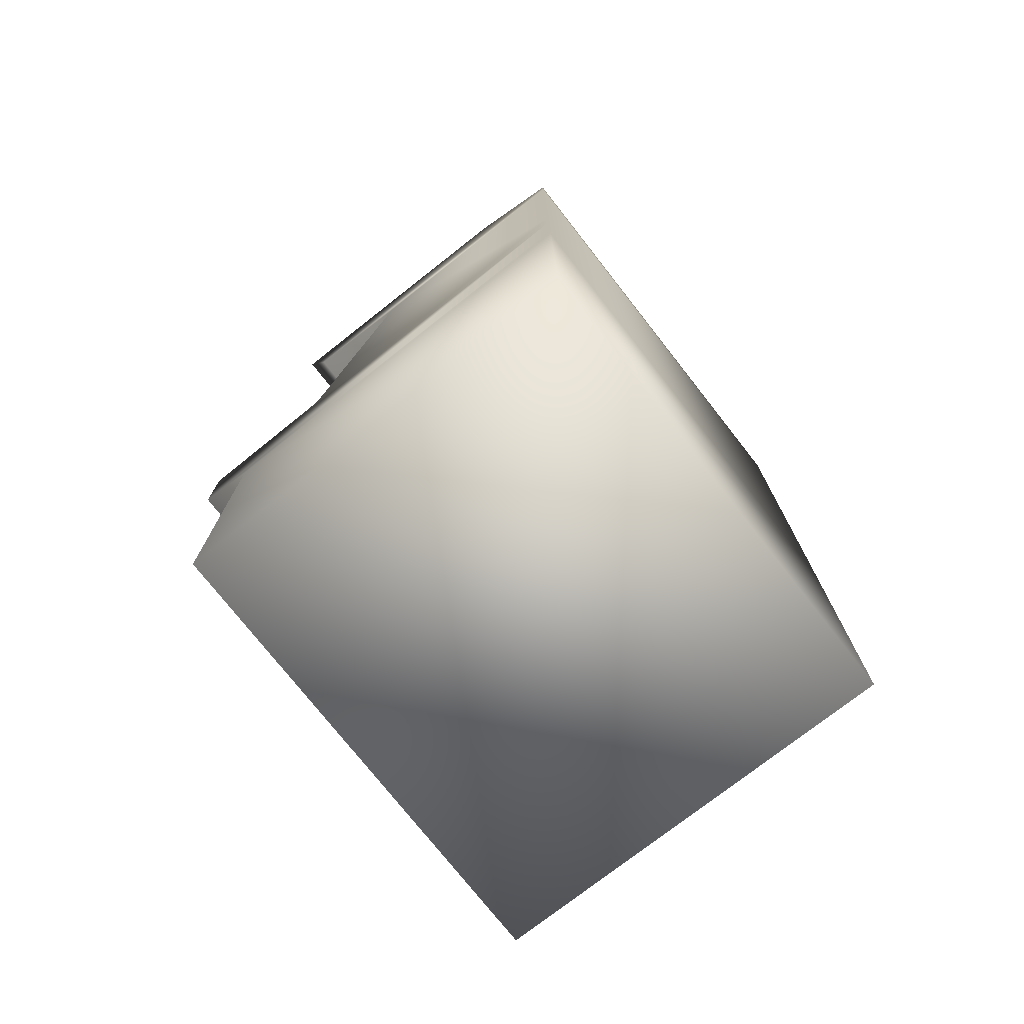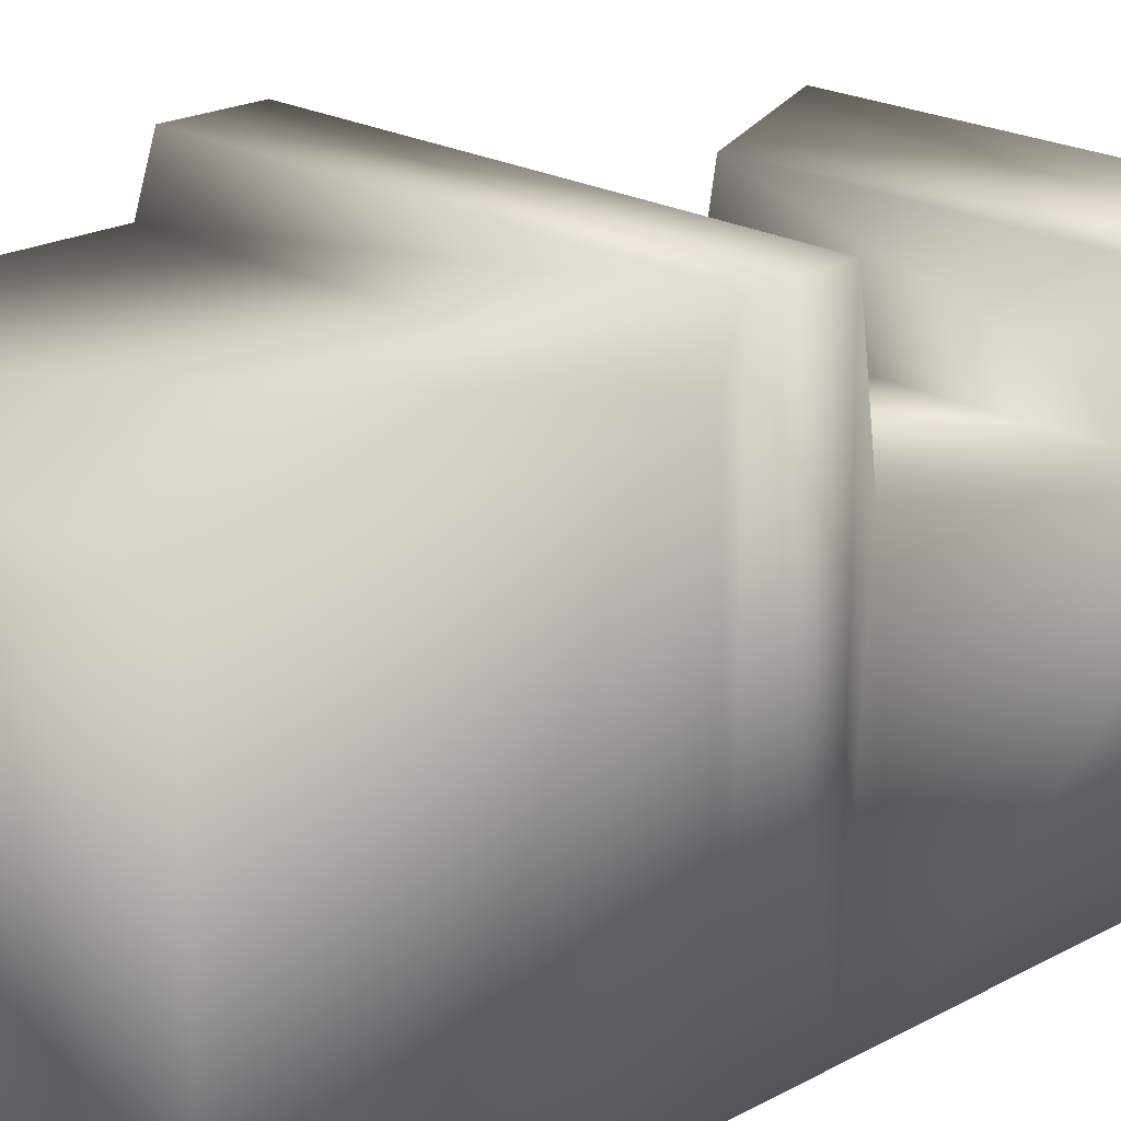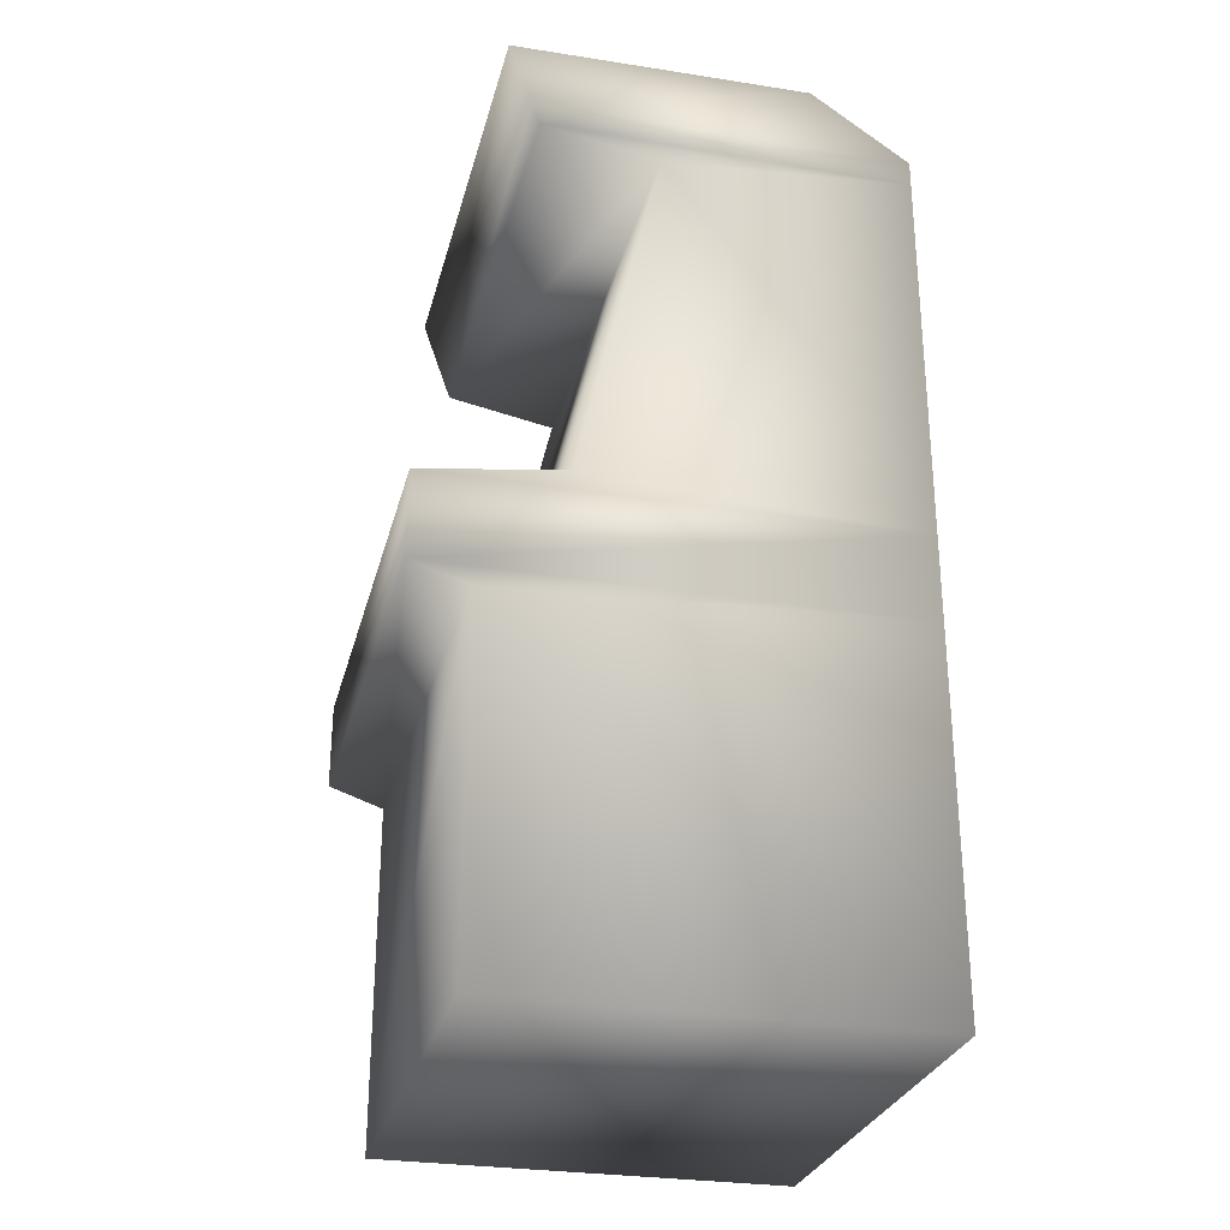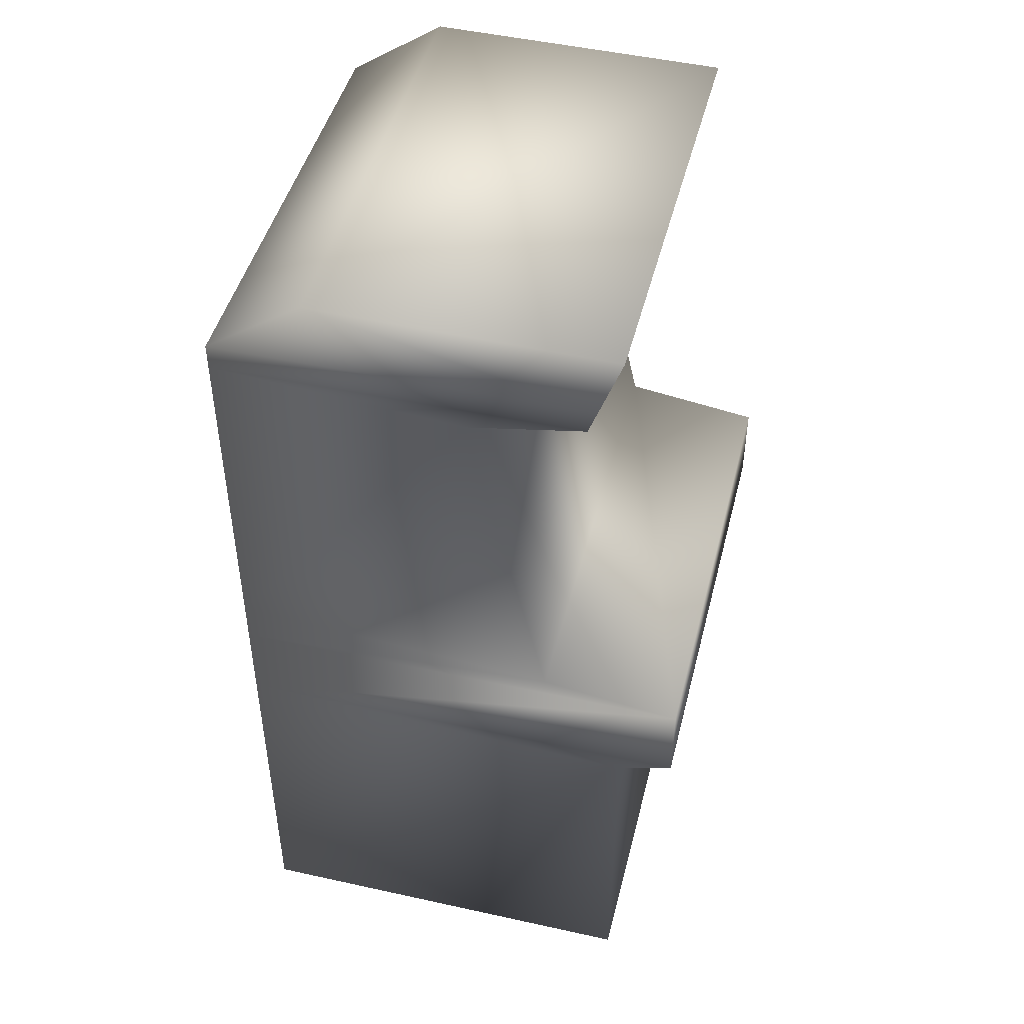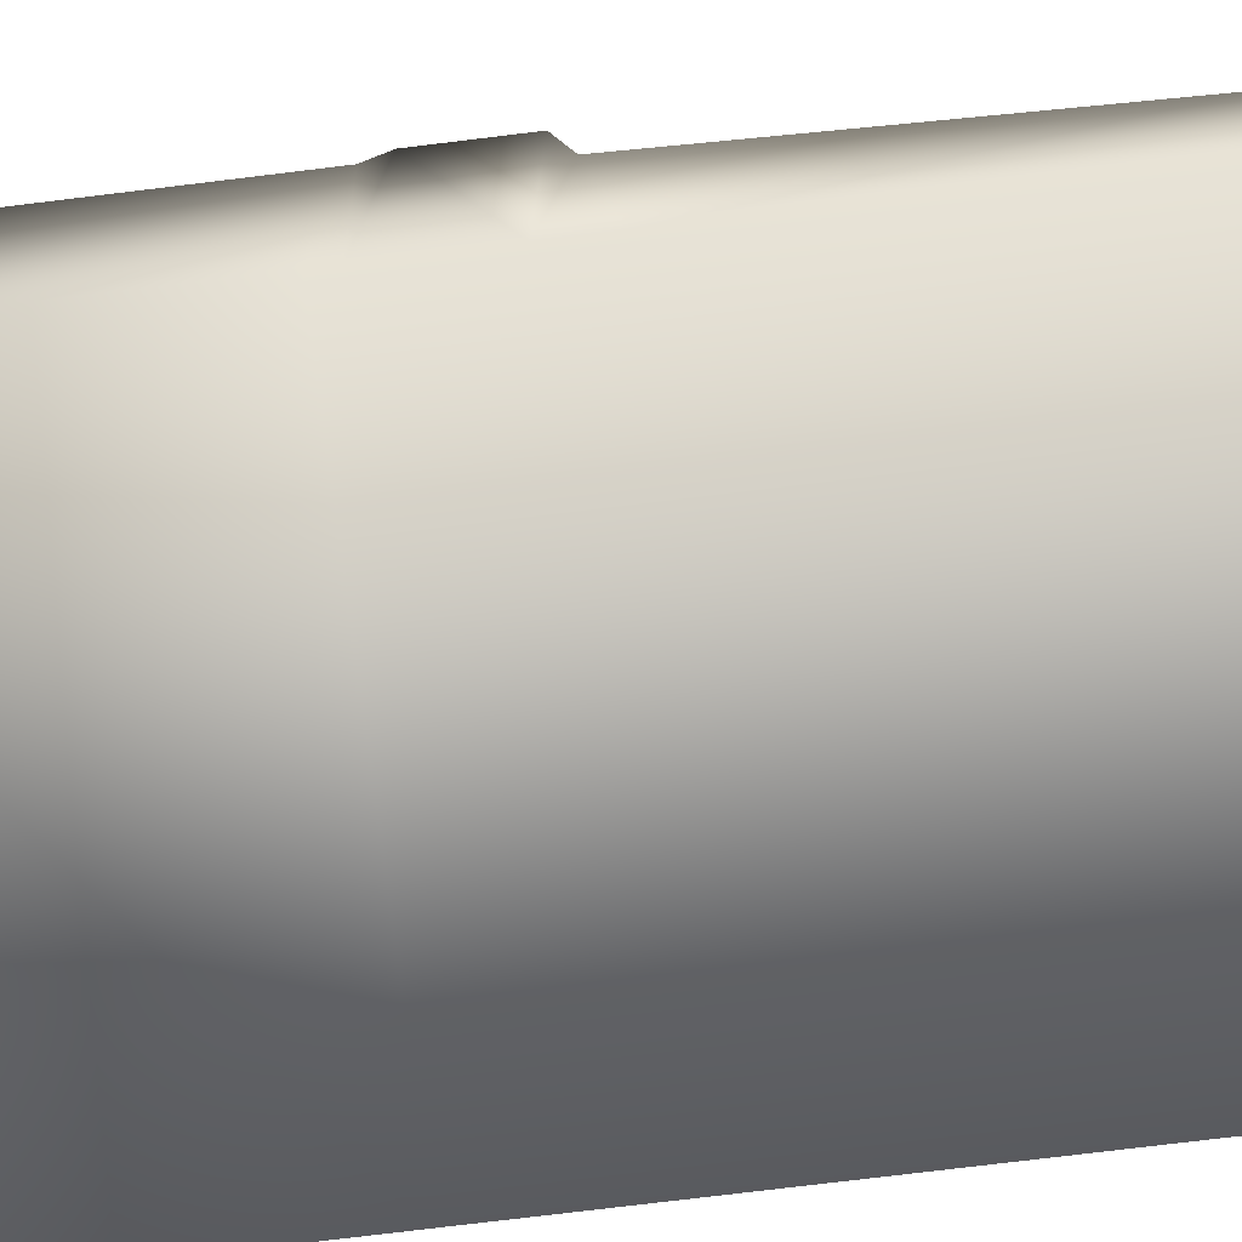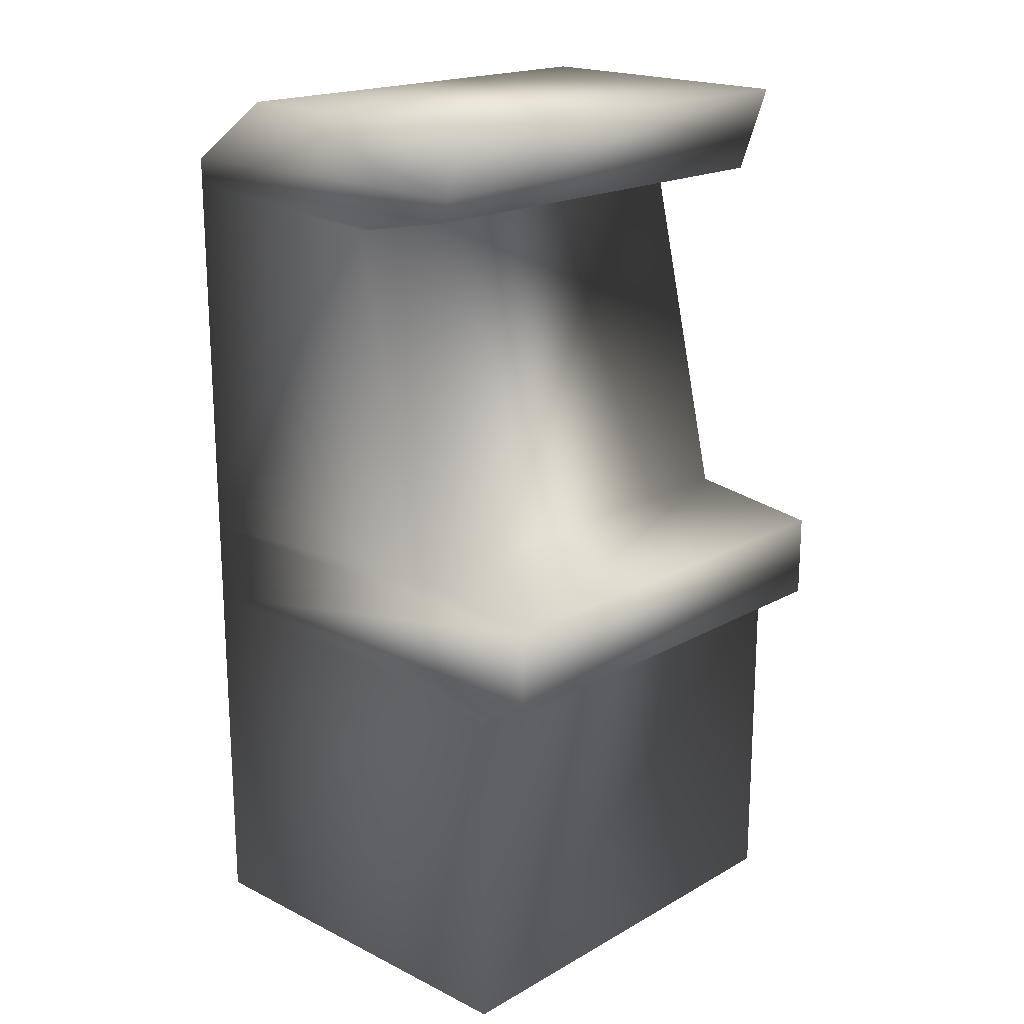
<metadata>
{"format":"obj","ext":"obj","renderer":"f3d","projection":"perspective","resolution":1024,"background":"white","views":[{"elev":-75.4,"azim":128.1,"up":"+Y"},{"elev":20.9,"azim":45.6,"up":"+Z"},{"elev":-28.4,"azim":76.2,"up":"+Y"},{"elev":46.4,"azim":-75.9,"up":"+Y"},{"elev":-77.2,"azim":96.9,"up":"+Z"},{"elev":18.8,"azim":-46.8,"up":"+Y"}]}
</metadata>
<code>
o Cube
v 1 0 -1
v 1 0 0.7638
v -1 0 0.7638
v -1 0 -1
v 1 4 -0.5851
v 1 3.987 0.684
v -1 3.987 0.684
v -1 4 -0.5851
v 1 3.6 -1
v 1 3.61 0.552
v -1 3.61 0.552
v -1 3.6 -1
v 1 1.941 -1
v 1 1.941 1
v -1 1.941 1
v -1 1.941 -1
v 1 3.532 -1
v 1 3.517 0.05911
v -1 3.517 0.05911
v -1 3.532 -1
v 1 2.131 -1
v 1 2.023 0.4032
v -1 2.023 0.4032
v -1 2.131 -1
v 1 1.574 -1
v 1 1.574 1
v -1 1.574 1
v -1 1.574 -1
v 1 1.493 -1
v 1 1.493 0.7638
v -1 1.493 0.7638
v -1 1.493 -1
v 1 3.712 -1
v 1 3.716 0.5891
v -1 3.716 0.5891
v -1 3.712 -1
f 2 4 1
f 8 6 5
f 5 34 33
f 6 35 34
f 35 8 36
f 1 32 29
f 9 36 33
f 19 12 20
f 18 11 19
f 9 18 17
f 13 26 25
f 14 27 26
f 15 28 27
f 13 24 21
f 17 12 9
f 21 18 22
f 18 23 22
f 19 24 23
f 23 16 15
f 22 15 14
f 13 22 14
f 21 20 17
f 31 28 32
f 26 31 30
f 25 30 29
f 25 16 13
f 1 30 2
f 30 3 2
f 31 4 3
f 29 28 25
f 33 8 5
f 35 12 11
f 34 11 10
f 33 10 9
f 2 3 4
f 8 7 6
f 5 6 34
f 6 7 35
f 35 7 8
f 1 4 32
f 9 12 36
f 19 11 12
f 18 10 11
f 9 10 18
f 13 14 26
f 14 15 27
f 15 16 28
f 13 16 24
f 17 20 12
f 21 17 18
f 18 19 23
f 19 20 24
f 23 24 16
f 22 23 15
f 13 21 22
f 21 24 20
f 31 27 28
f 26 27 31
f 25 26 30
f 25 28 16
f 1 29 30
f 30 31 3
f 31 32 4
f 29 32 28
f 33 36 8
f 35 36 12
f 34 35 11
f 33 34 10

</code>
